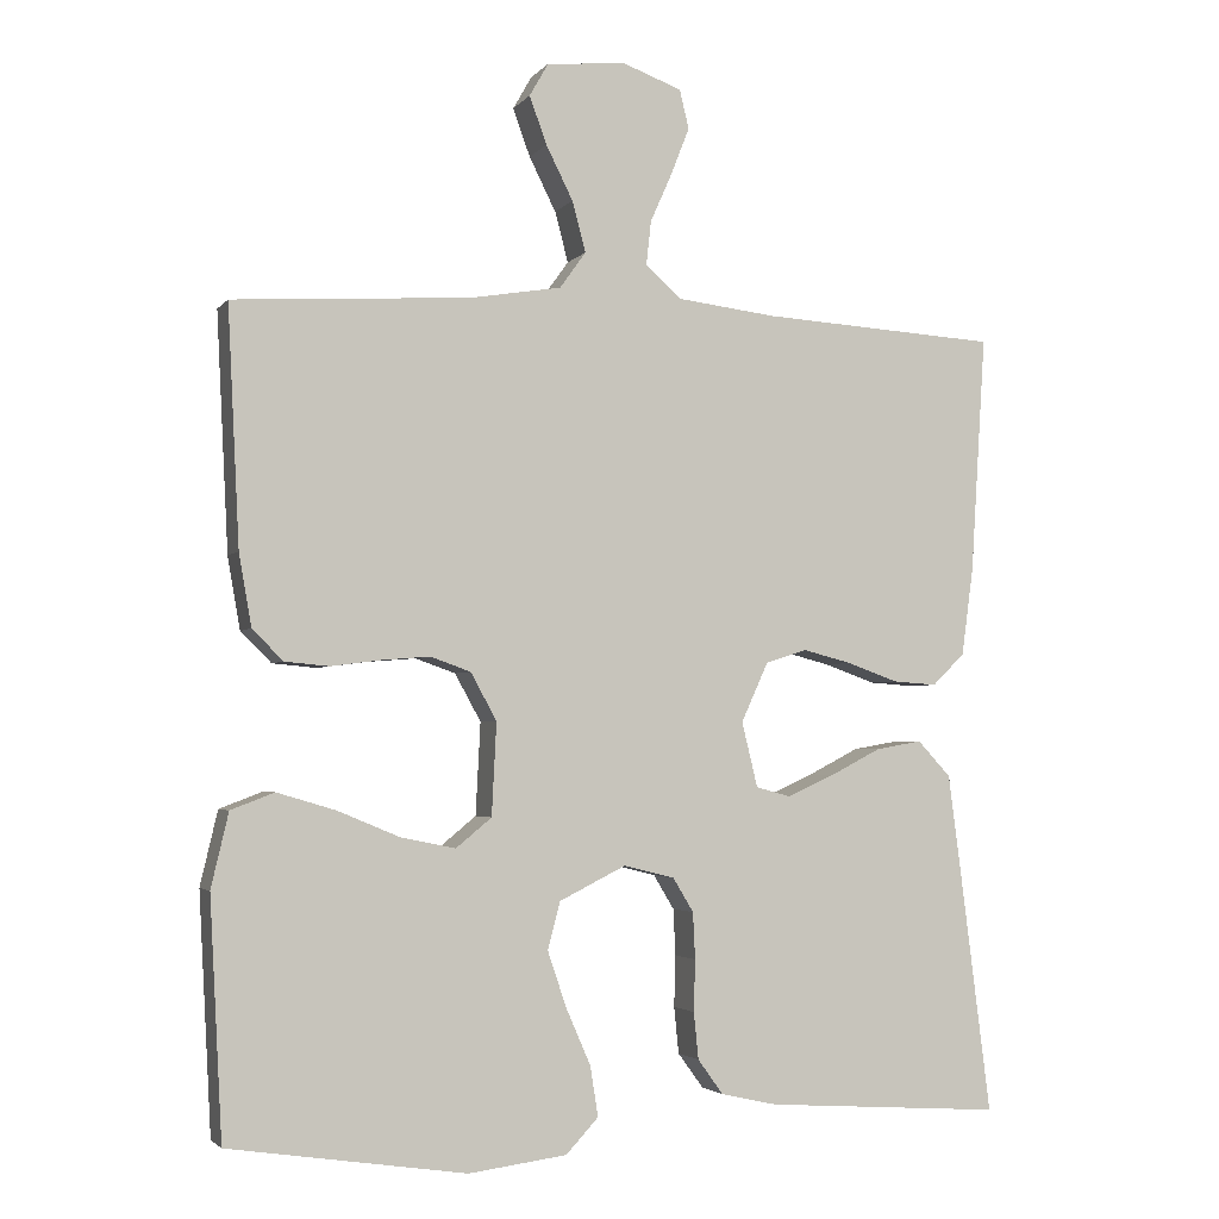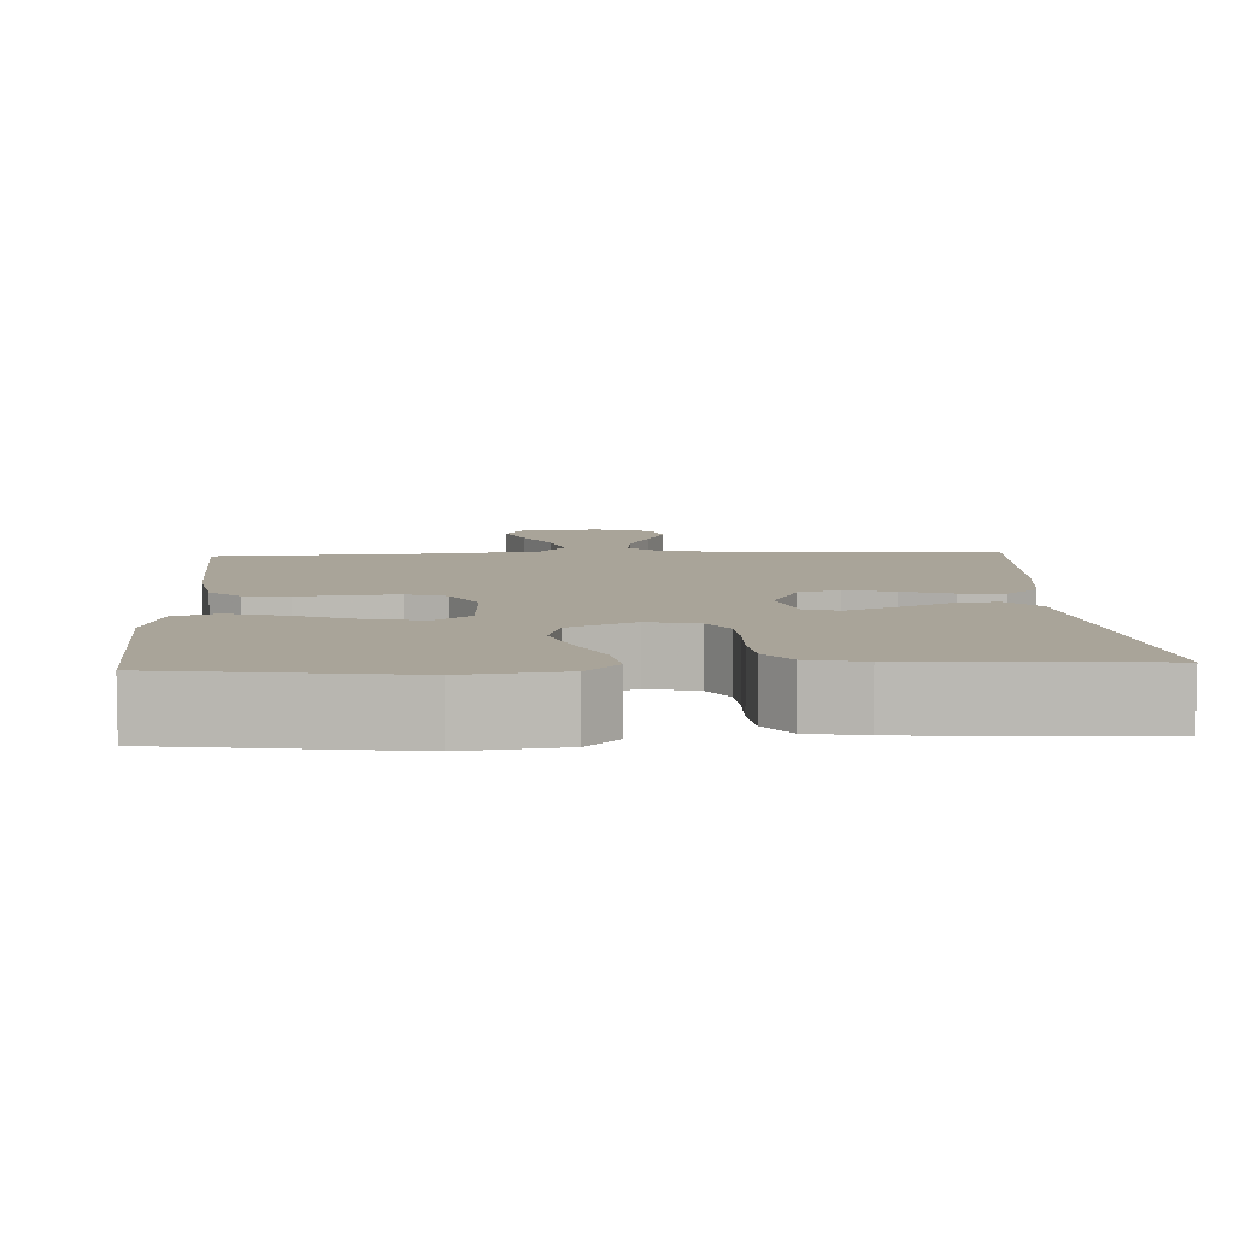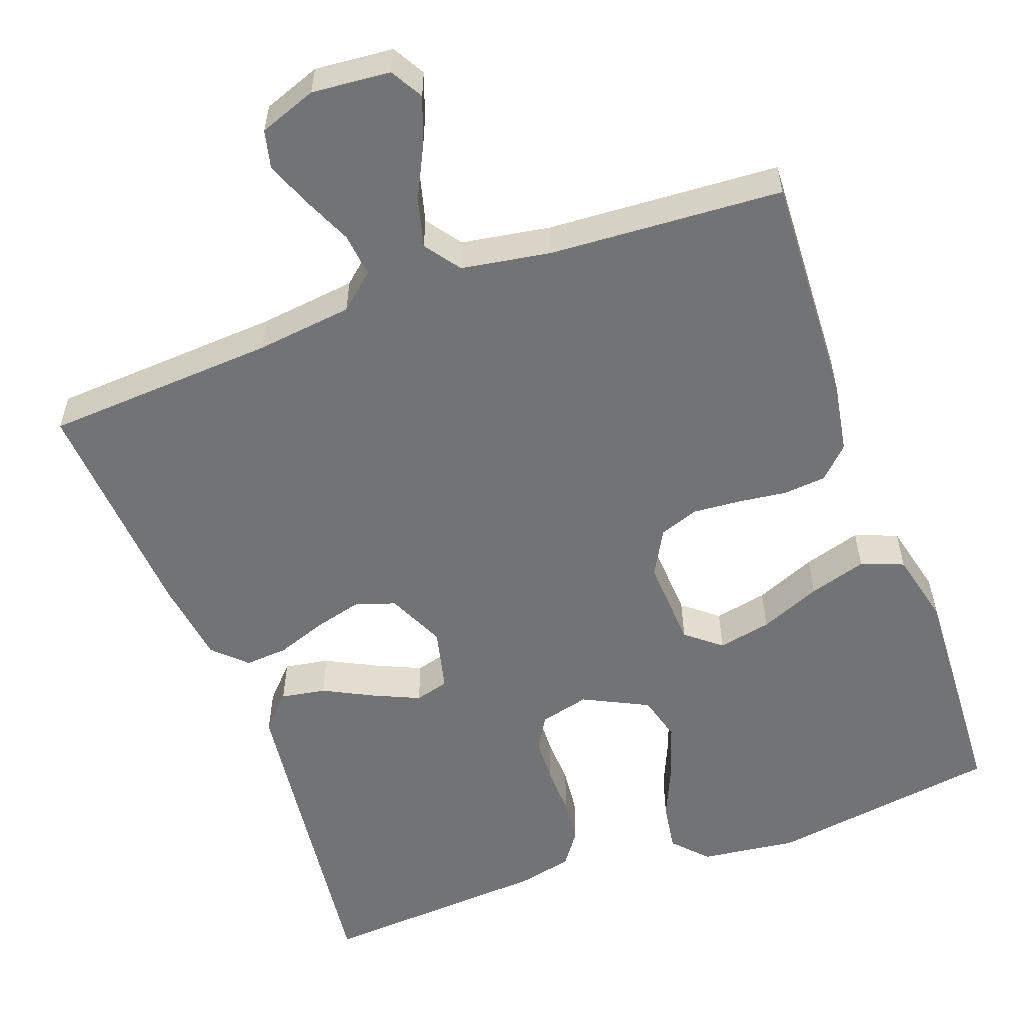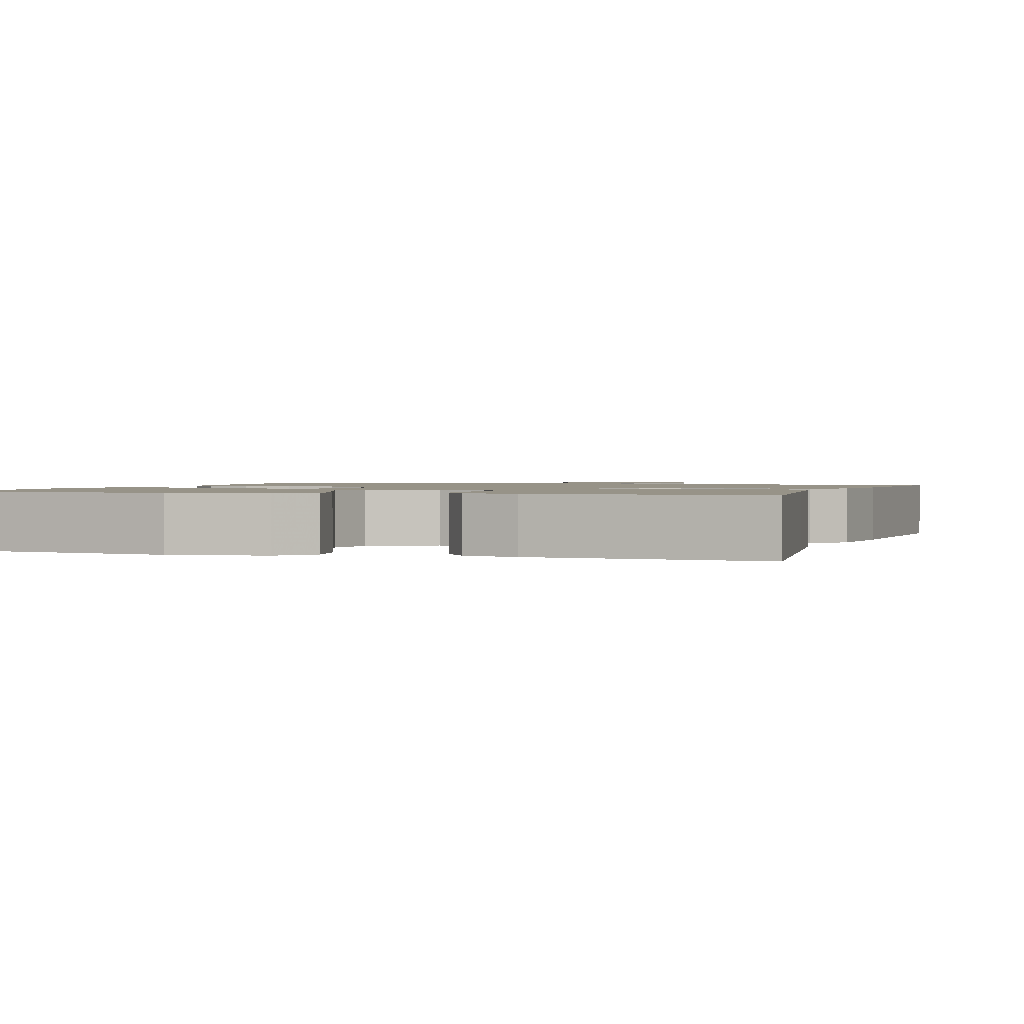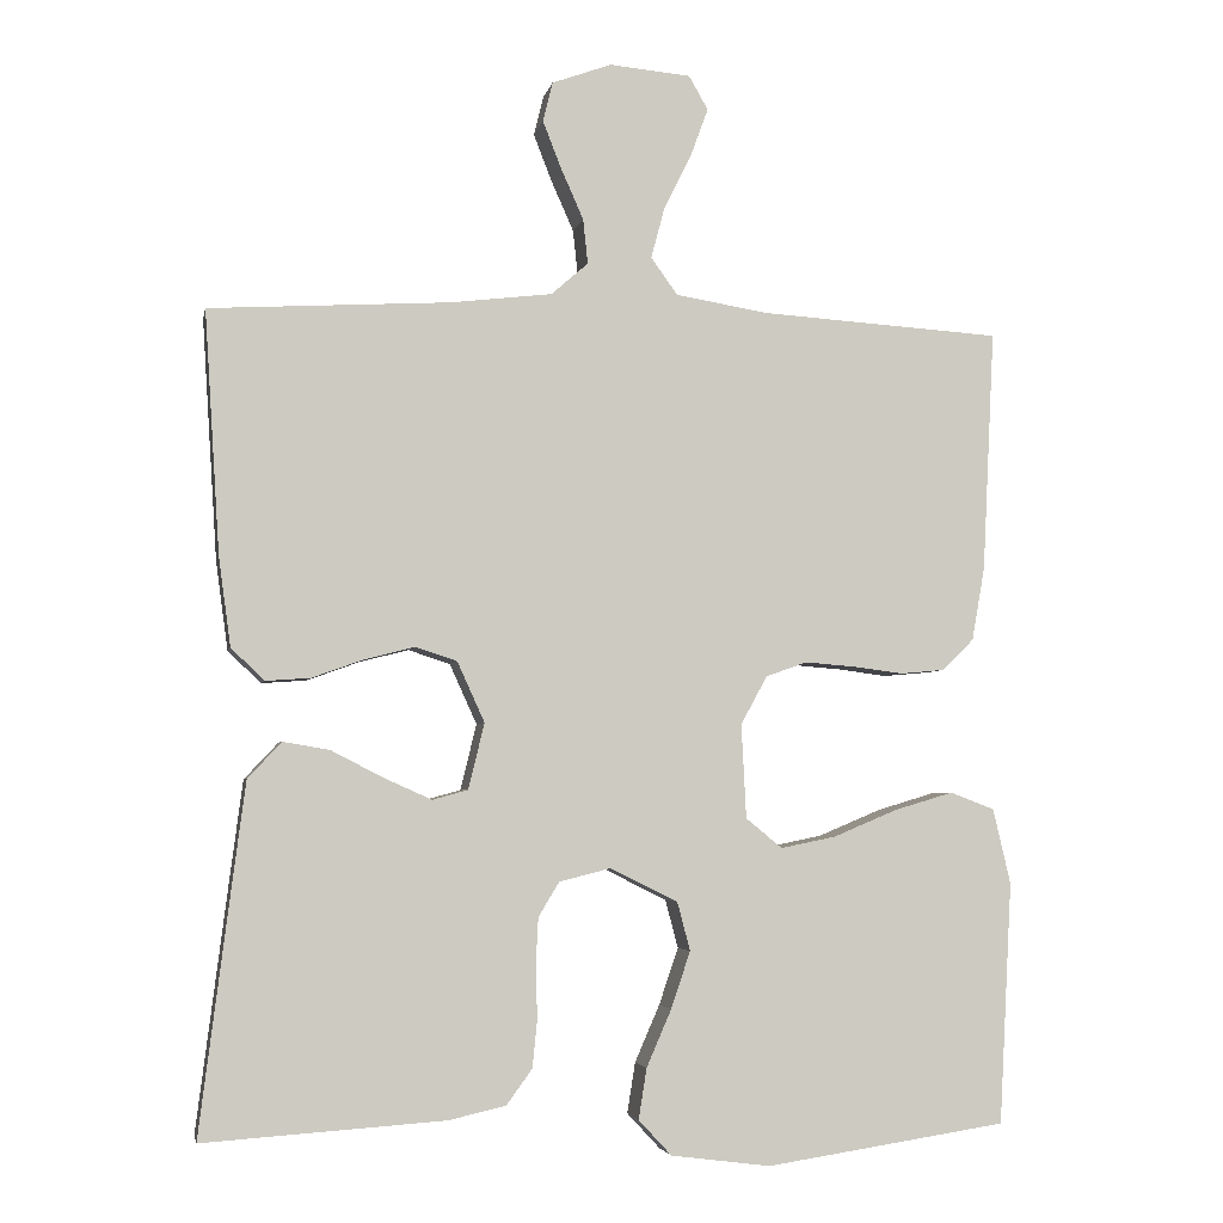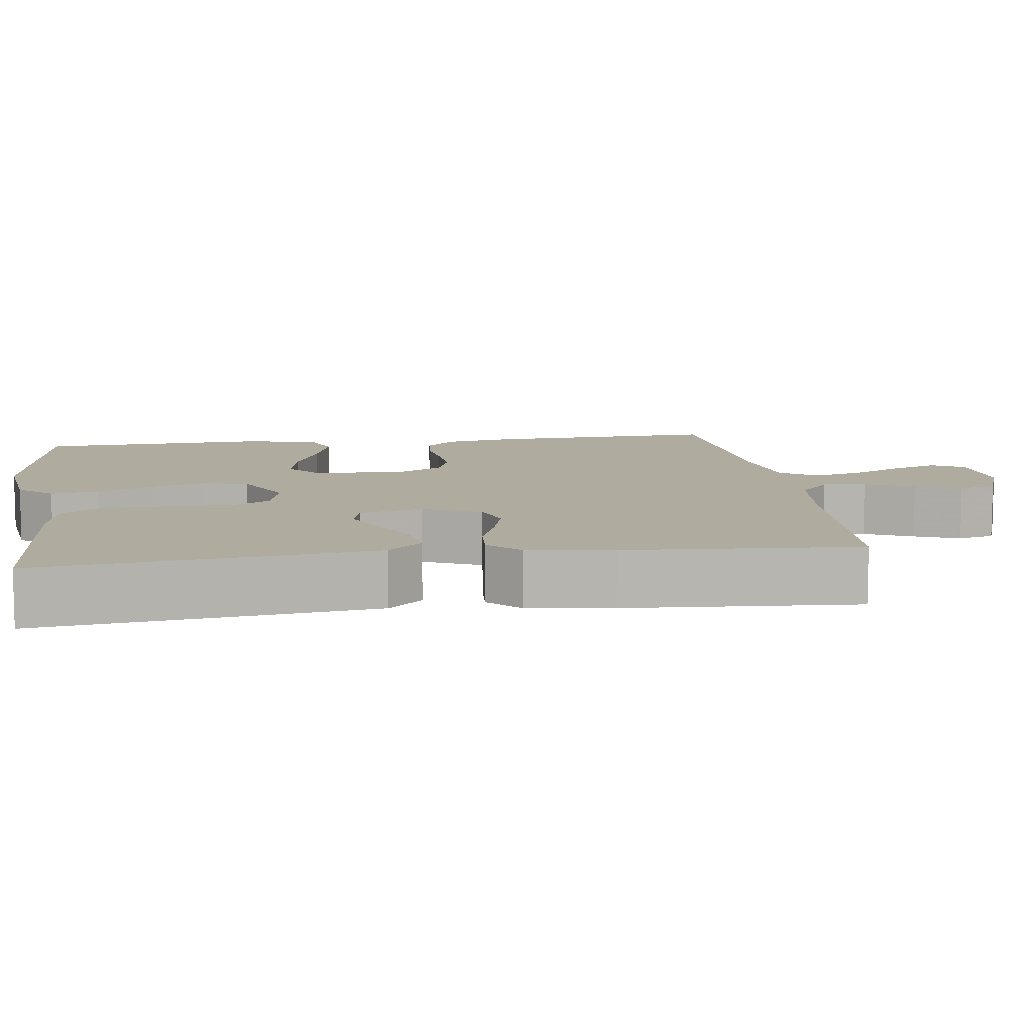
<metadata>
{"format":"obj","ext":"obj","renderer":"f3d","projection":"perspective","resolution":1024,"background":"white","views":[{"elev":-3.0,"azim":160.9,"up":"+Z"},{"elev":7.2,"azim":177.0,"up":"+Y"},{"elev":-55.8,"azim":20.2,"up":"+Y"},{"elev":1.3,"azim":-162.1,"up":"+Y"},{"elev":-4.0,"azim":-11.1,"up":"+Z"},{"elev":9.6,"azim":-97.8,"up":"+Y"}]}
</metadata>
<code>
v 0.5 0.07 -0.5
v 0.2 0.07 -0.545
v 0.076 0.07 -0.529
v 0.035 0.07 -0.485
v 0.045 0.07 -0.422
v 0.076 0.07 -0.351
v 0.1 0.07 -0.28
v 0.084 0.07 -0.22
v 0 0.07 -0.178
v -0.064 0.07 -0.194
v -0.09 0.07 -0.237
v -0.093 0.07 -0.296
v -0.091 0.07 -0.361
v -0.097 0.07 -0.42
v -0.129 0.07 -0.464
v -0.2 0.07 -0.48
v -0.5 0.07 -0.5
v -0.462 0.07 -0.2
v -0.445 0.07 -0.069
v -0.403 0.07 -0.024
v -0.345 0.07 -0.034
v -0.281 0.07 -0.067
v -0.221 0.07 -0.094
v -0.177 0.07 -0.082
v -0.157 0.07 0
v -0.191 0.07 0.075
v -0.243 0.07 0.092
v -0.305 0.07 0.076
v -0.369 0.07 0.053
v -0.425 0.07 0.049
v -0.466 0.07 0.089
v -0.481 0.07 0.2
v -0.5 0.07 0.5
v -0.2 0.07 0.518
v -0.075 0.07 0.533
v -0.029 0.07 0.573
v -0.035 0.07 0.629
v -0.063 0.07 0.692
v -0.086 0.07 0.751
v -0.074 0.07 0.8
v 0 0.07 0.827
v 0.101 0.07 0.818
v 0.125 0.07 0.776
v 0.103 0.07 0.716
v 0.069 0.07 0.648
v 0.052 0.07 0.584
v 0.085 0.07 0.538
v 0.2 0.07 0.519
v 0.5 0.07 0.5
v 0.485 0.07 0.2
v 0.469 0.07 0.109
v 0.43 0.07 0.07
v 0.374 0.07 0.065
v 0.312 0.07 0.073
v 0.25 0.07 0.078
v 0.199 0.07 0.06
v 0.166 0.07 0
v 0.172 0.07 -0.117
v 0.217 0.07 -0.154
v 0.286 0.07 -0.14
v 0.365 0.07 -0.107
v 0.439 0.07 -0.085
v 0.494 0.07 -0.106
v 0.516 0.07 -0.2
v 0.5 0 -0.5
v 0.2 0 -0.545
v 0.076 0 -0.529
v 0.035 0 -0.485
v 0.045 0 -0.422
v 0.076 0 -0.351
v 0.1 0 -0.28
v 0.084 0 -0.22
v 0 0 -0.178
v -0.064 0 -0.194
v -0.09 0 -0.237
v -0.093 0 -0.296
v -0.091 0 -0.361
v -0.097 0 -0.42
v -0.129 0 -0.464
v -0.2 0 -0.48
v -0.5 0 -0.5
v -0.462 0 -0.2
v -0.445 0 -0.069
v -0.403 0 -0.024
v -0.345 0 -0.034
v -0.281 0 -0.067
v -0.221 0 -0.094
v -0.177 0 -0.082
v -0.157 0 0
v -0.191 0 0.075
v -0.243 0 0.092
v -0.305 0 0.076
v -0.369 0 0.053
v -0.425 0 0.049
v -0.466 0 0.089
v -0.481 0 0.2
v -0.5 0 0.5
v -0.2 0 0.518
v -0.075 0 0.533
v -0.029 0 0.573
v -0.035 0 0.629
v -0.063 0 0.692
v -0.086 0 0.751
v -0.074 0 0.8
v 0 0 0.827
v 0.101 0 0.818
v 0.125 0 0.776
v 0.103 0 0.716
v 0.069 0 0.648
v 0.052 0 0.584
v 0.085 0 0.538
v 0.2 0 0.519
v 0.5 0 0.5
v 0.485 0 0.2
v 0.469 0 0.109
v 0.43 0 0.07
v 0.374 0 0.065
v 0.312 0 0.073
v 0.25 0 0.078
v 0.199 0 0.06
v 0.166 0 0
v 0.172 0 -0.117
v 0.217 0 -0.154
v 0.286 0 -0.14
v 0.365 0 -0.107
v 0.439 0 -0.085
v 0.494 0 -0.106
v 0.516 0 -0.2
f 4 5 6
f 3 4 6
f 2 3 6
f 1 2 6
f 64 1 6
f 63 64 6
f 62 63 6
f 61 62 6
f 60 61 6
f 59 60 6 7
f 58 59 7 8
f 57 58 8 9
f 56 57 9 10
f 52 53 54
f 51 52 54
f 50 51 54
f 49 50 54
f 48 49 54
f 47 48 54 55
f 46 47 55 56
f 43 44 45
f 42 43 45
f 41 42 45
f 40 41 45
f 39 40 45
f 38 39 45
f 37 38 45
f 36 37 45 46
f 46 56 10
f 36 46 10
f 35 36 10
f 32 33 34
f 31 32 34
f 30 31 34
f 29 30 34
f 28 29 34
f 27 28 34 35
f 20 21 22
f 19 20 22
f 18 19 22
f 17 18 22
f 16 17 22
f 15 16 22
f 14 15 22
f 13 14 22
f 12 13 22
f 11 12 22 23
f 10 11 23 24
f 26 27 35
f 25 26 35 10
f 10 24 25
f 70 69 68
f 70 68 67
f 70 67 66
f 70 66 65
f 70 65 128
f 70 128 127
f 70 127 126
f 70 126 125
f 70 125 124
f 71 70 124 123
f 72 71 123 122
f 73 72 122 121
f 74 73 121 120
f 118 117 116
f 118 116 115
f 118 115 114
f 118 114 113
f 118 113 112
f 119 118 112 111
f 120 119 111 110
f 109 108 107
f 109 107 106
f 109 106 105
f 109 105 104
f 109 104 103
f 109 103 102
f 109 102 101
f 110 109 101 100
f 74 120 110
f 74 110 100
f 74 100 99
f 98 97 96
f 98 96 95
f 98 95 94
f 98 94 93
f 98 93 92
f 99 98 92 91
f 86 85 84
f 86 84 83
f 86 83 82
f 86 82 81
f 86 81 80
f 86 80 79
f 86 79 78
f 86 78 77
f 86 77 76
f 87 86 76 75
f 88 87 75 74
f 99 91 90
f 74 99 90 89
f 89 88 74
f 1 65 66 2
f 2 66 67 3
f 3 67 68 4
f 4 68 69 5
f 5 69 70 6
f 6 70 71 7
f 7 71 72 8
f 8 72 73 9
f 9 73 74 10
f 10 74 75 11
f 11 75 76 12
f 12 76 77 13
f 13 77 78 14
f 14 78 79 15
f 15 79 80 16
f 16 80 81 17
f 17 81 82 18
f 18 82 83 19
f 19 83 84 20
f 20 84 85 21
f 21 85 86 22
f 22 86 87 23
f 23 87 88 24
f 24 88 89 25
f 25 89 90 26
f 26 90 91 27
f 27 91 92 28
f 28 92 93 29
f 29 93 94 30
f 30 94 95 31
f 31 95 96 32
f 32 96 97 33
f 33 97 98 34
f 34 98 99 35
f 35 99 100 36
f 36 100 101 37
f 37 101 102 38
f 38 102 103 39
f 39 103 104 40
f 40 104 105 41
f 41 105 106 42
f 42 106 107 43
f 43 107 108 44
f 44 108 109 45
f 45 109 110 46
f 46 110 111 47
f 47 111 112 48
f 48 112 113 49
f 49 113 114 50
f 50 114 115 51
f 51 115 116 52
f 52 116 117 53
f 53 117 118 54
f 54 118 119 55
f 55 119 120 56
f 56 120 121 57
f 57 121 122 58
f 58 122 123 59
f 59 123 124 60
f 60 124 125 61
f 61 125 126 62
f 62 126 127 63
f 63 127 128 64
f 64 128 65 1

</code>
